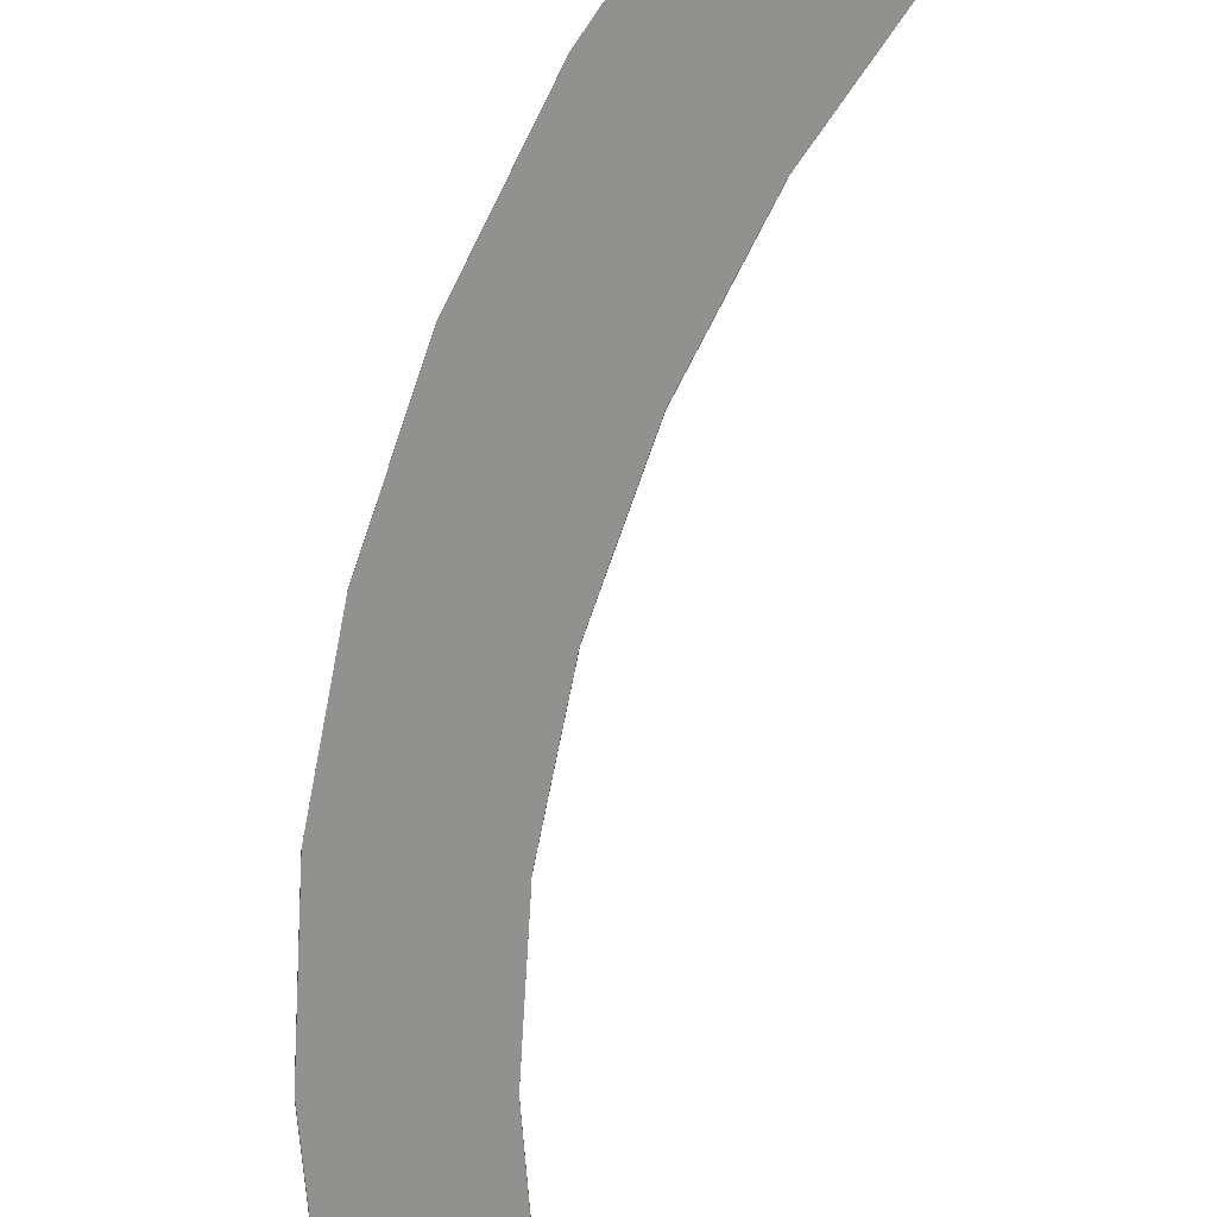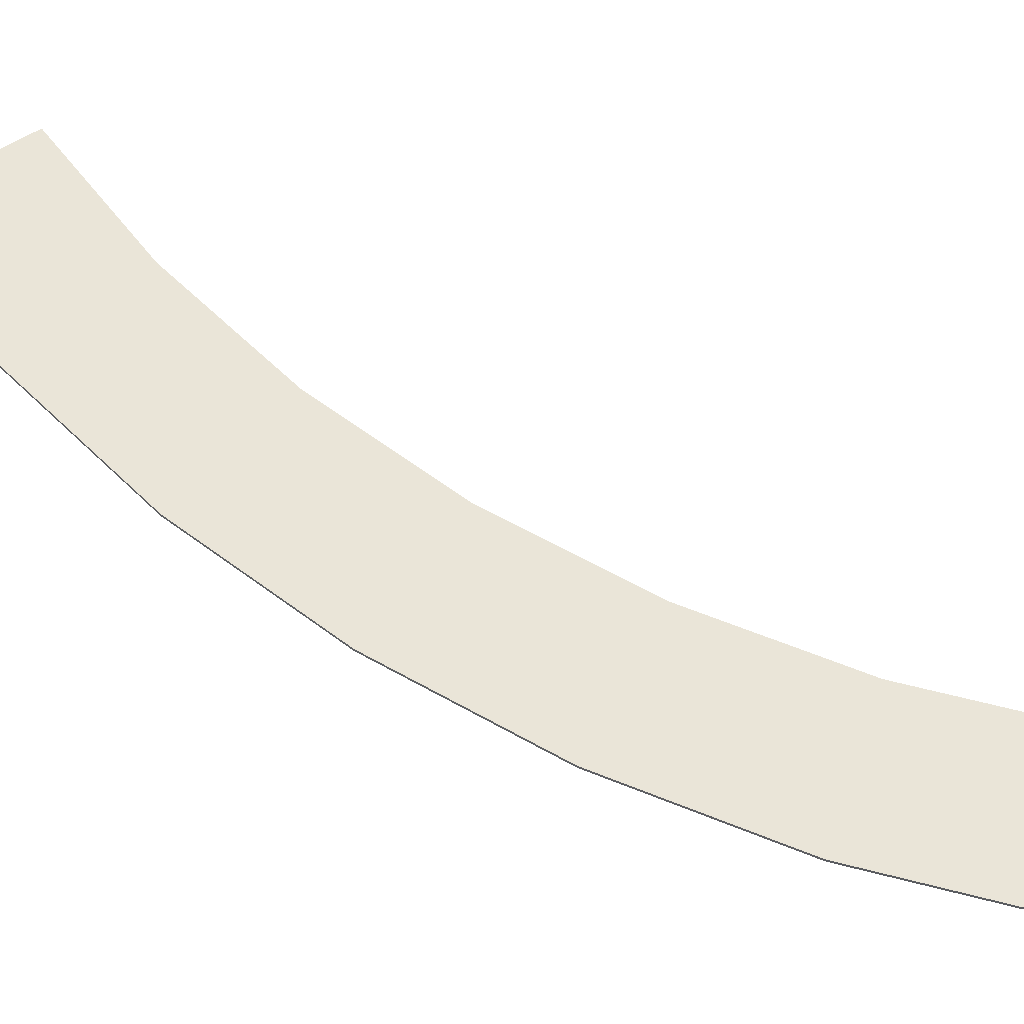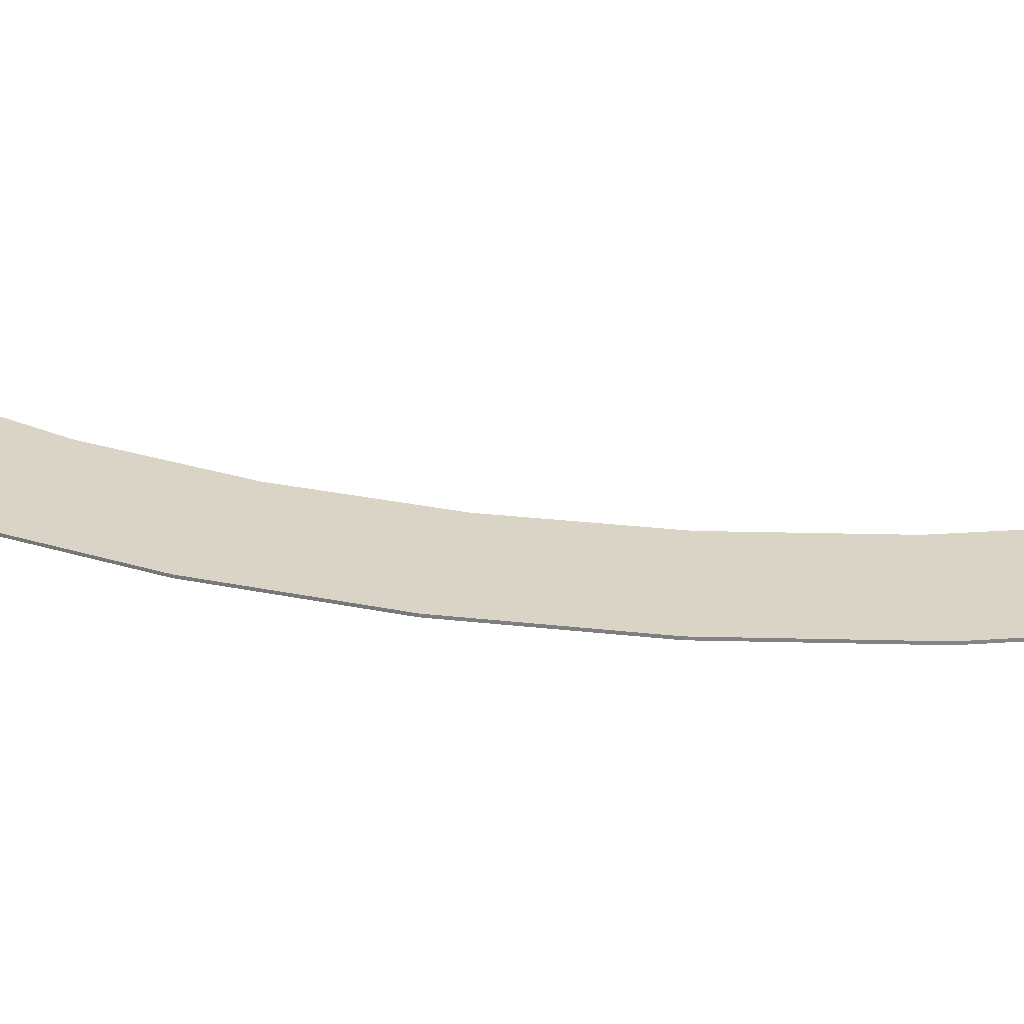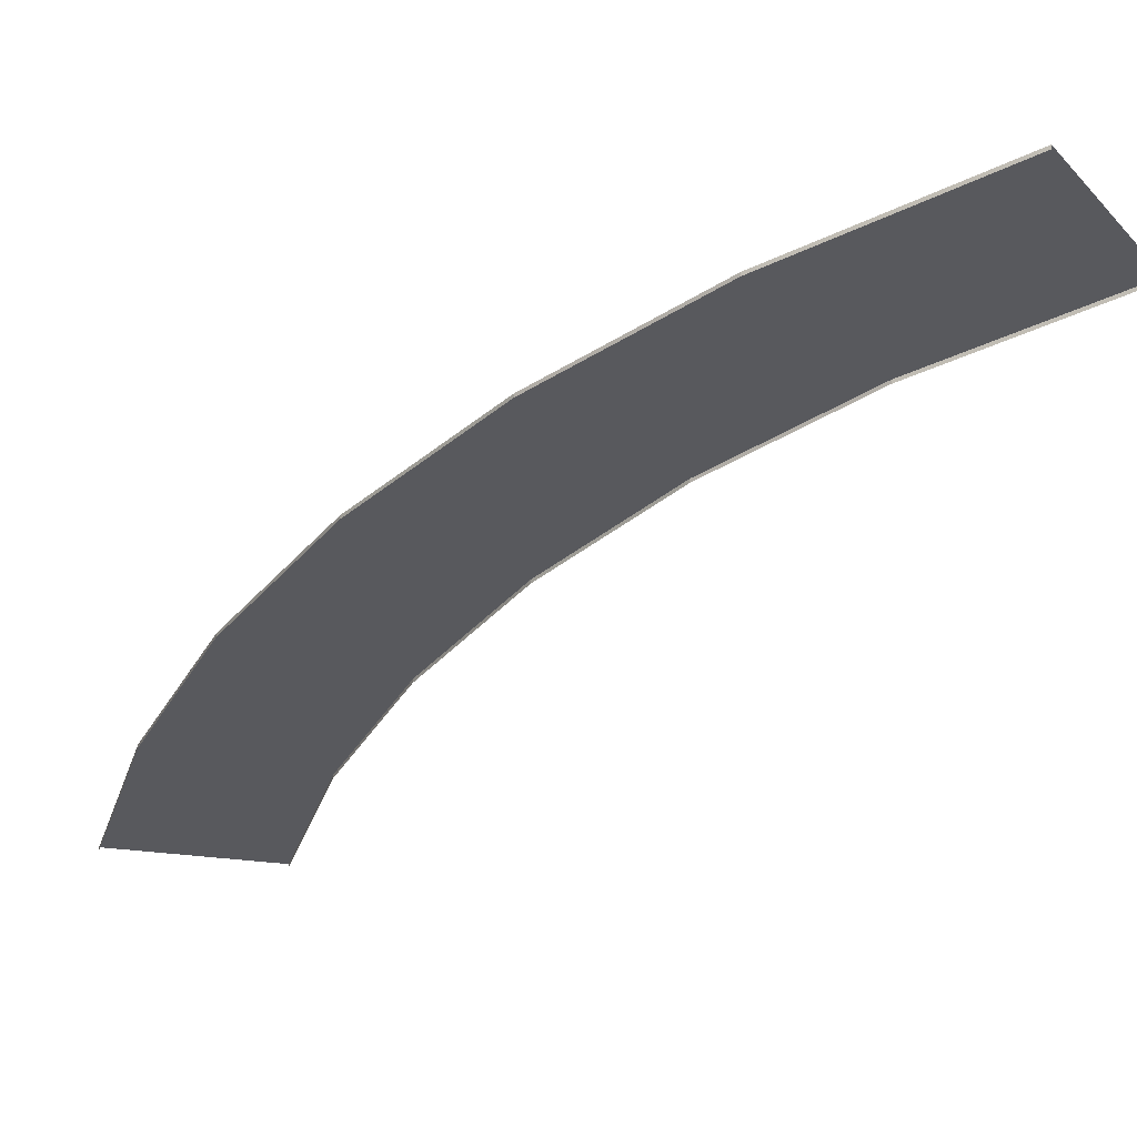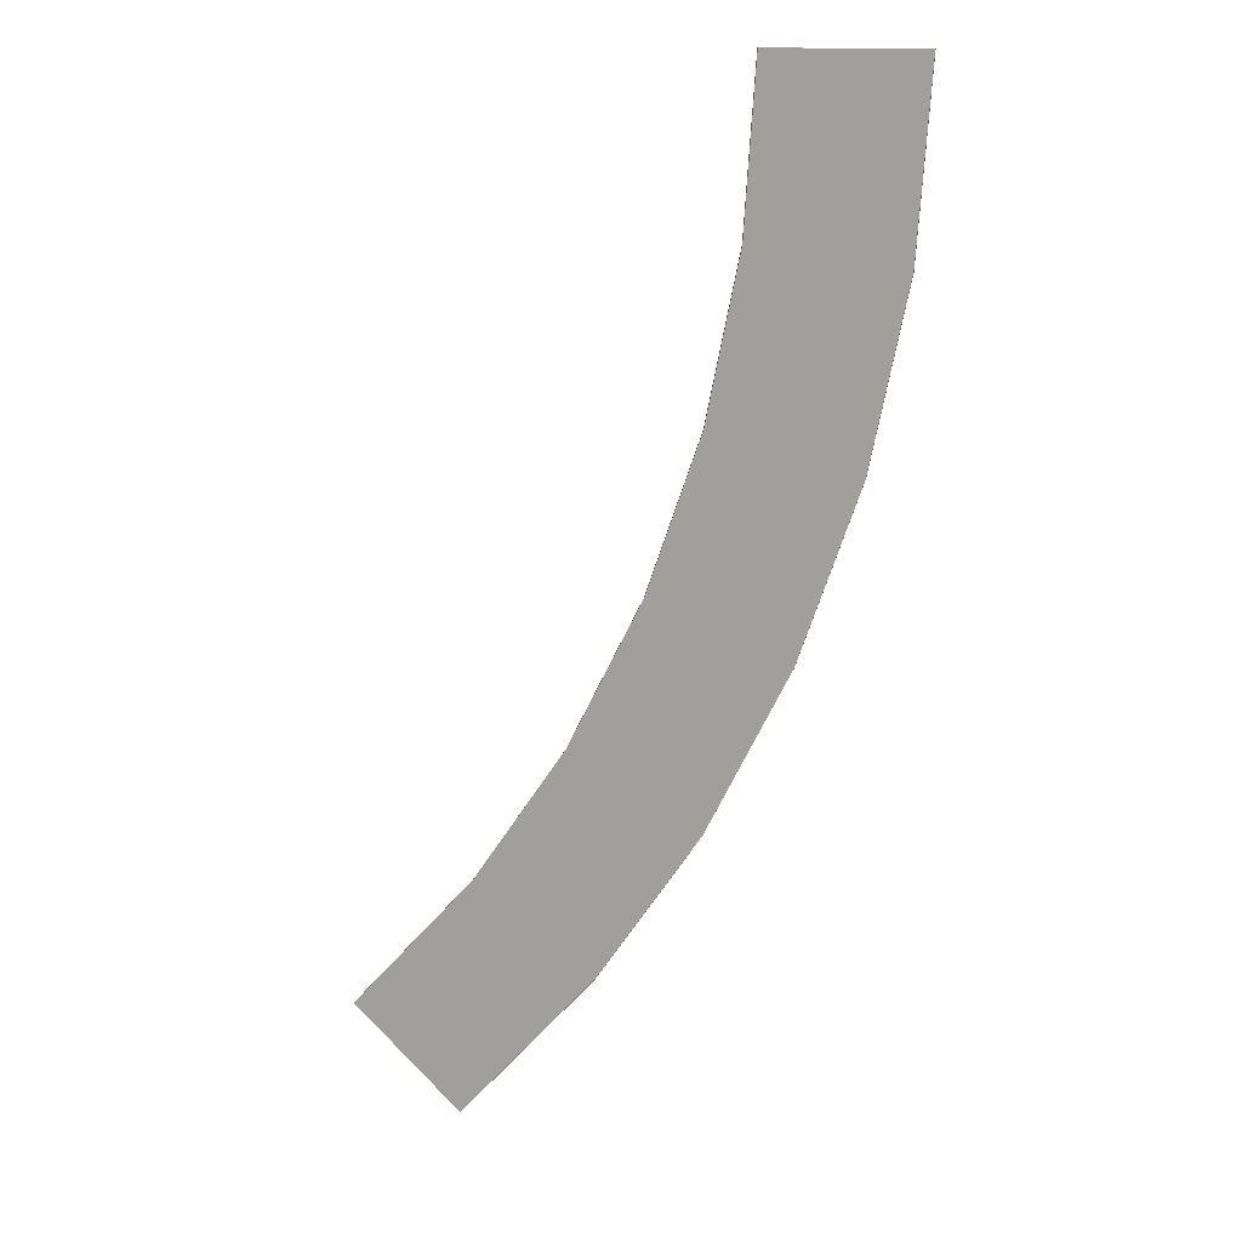
<metadata>
{"format":"obj","ext":"obj","renderer":"f3d","projection":"perspective","resolution":1024,"background":"white","views":[{"elev":-66.0,"azim":-172.2,"up":"+Y"},{"elev":58.8,"azim":146.6,"up":"+Y"},{"elev":28.9,"azim":125.8,"up":"+Y"},{"elev":-29.9,"azim":167.9,"up":"+Y"},{"elev":15.5,"azim":12.4,"up":"+Z"}]}
</metadata>
<code>
v -7.754 0.25 -38.98
v -1.538 0.25 -26.88
v -3.471 0.25 -26.36
v -5.905 0.25 -39.75
v -13.65 0.25 -50.93
v -11.91 0.25 -51.93
v -21.05 0.25 -62.01
v -19.46 0.25 -63.23
v -30.9 0.25 -73.11
v -29.49 0.25 -74.52
v 1.112 0.25 -13.56
v -0.8714 0.25 -13.3
v 2.001 0.25 -1.907e-05
v 8.583e-06 0.25 -1.526e-05
v -5.676 0.25 -39.84
v 2.32 0.25 -27.91
v -1.299 0.25 -26.95
v -2.215 0.25 -41.27
v -11.7 0.25 -52.05
v -8.455 0.25 -53.93
v 1.256 0.25 -42.71
v -5.201 0.25 -55.81
v -19.27 0.25 -63.38
v -16.29 0.25 -65.66
v -29.31 0.25 -74.7
v -26.67 0.25 -77.35
v 5.072 0.25 -14.08
v 1.358 0.25 -13.59
v 5.995 0.25 1.531e-17
v 2.248 0.25 -1.144e-05
v 9.752 0.25 1.144e-05
v 8.797 0.25 -14.57
v 5.949 0.25 -28.89
v -13.31 0.25 -67.94
v -24.01 0.25 -80.01
v -5.905 0.25 -39.75
v -1.299 0.25 -26.95
v -1.538 0.25 -26.88
v -5.676 0.25 -39.84
v -11.91 0.25 -51.93
v -11.7 0.25 -52.05
v -19.46 0.25 -63.23
v -19.27 0.25 -63.38
v -29.49 0.25 -74.52
v -29.31 0.25 -74.7
v 1.358 0.25 -13.59
v 1.112 0.25 -13.56
v 2.248 0.25 -1.144e-05
v 2.001 0.25 -1.907e-05
v 3.333 0.25 -43.57
v -4.986 0.25 -55.93
v -3.254 0.25 -56.93
v 1.485 0.25 -42.81
v 8.12 0.25 -29.47
v 6.189 0.25 -28.95
v 11.03 0.25 -14.86
v 9.043 0.25 -14.6
v 12 0.25 3.433e-05
v 10 0.25 1.144e-05
v -13.12 0.25 -68.1
v -11.53 0.25 -69.31
v -23.83 0.25 -80.18
v -22.42 0.25 -81.59
v 1.485 0.25 -42.81
v -5.201 0.25 -55.81
v -4.986 0.25 -55.93
v 1.256 0.25 -42.71
v 6.189 0.25 -28.95
v 5.949 0.25 -28.89
v 9.043 0.25 -14.6
v 8.797 0.25 -14.57
v 10 0.25 1.144e-05
v 9.752 0.25 1.144e-05
v -13.31 0.25 -67.94
v -13.12 0.25 -68.1
v -24.01 0.25 -80.01
v -23.83 0.25 -80.18
v -7.754 0.25 -38.98
v -13.65 5.901e-06 -50.93
v -13.65 0.25 -50.93
v -7.754 7.51e-06 -38.98
v 3.333 0.25 -43.57
v 8.12 8.523e-06 -29.47
v 8.12 0.25 -29.47
v 3.333 6.467e-06 -43.57
v 8.583e-06 0.25 -1.526e-05
v -0.8714 1.097e-05 -13.3
v -0.8714 0.25 -13.3
v 7.629e-06 1.281e-05 -1.526e-05
v -0.8714 0.25 -13.3
v -3.471 9.209e-06 -26.36
v -3.471 0.25 -26.36
v -0.8714 1.097e-05 -13.3
v -3.471 0.25 -26.36
v -7.754 7.51e-06 -38.98
v -7.754 0.25 -38.98
v -3.471 9.209e-06 -26.36
v -30.9 3.397e-06 -73.11
v -21.05 0.25 -62.01
v -21.05 4.5e-06 -62.01
v -30.9 0.25 -73.11
v -21.05 4.5e-06 -62.01
v -13.65 0.25 -50.93
v -13.65 5.901e-06 -50.93
v -21.05 0.25 -62.01
v -22.42 0.25 -81.59
v -11.53 2.861e-06 -69.31
v -11.53 0.25 -69.31
v -22.42 1.46e-06 -81.59
v -11.53 0.25 -69.31
v -3.254 4.619e-06 -56.93
v -3.254 0.25 -56.93
v -11.53 2.861e-06 -69.31
v -3.254 0.25 -56.93
v 3.333 6.467e-06 -43.57
v 3.333 0.25 -43.57
v -3.254 4.619e-06 -56.93
v 12 1.284e-05 3.433e-05
v 11.03 0.25 -14.86
v 11.03 1.064e-05 -14.86
v 12 0.25 3.433e-05
v 11.03 1.064e-05 -14.86
v 8.12 0.25 -29.47
v 8.12 8.523e-06 -29.47
v 11.03 0.25 -14.86
g Two_Lane_45Degree_L_80m
f 3 2 1
f 4 1 2
f 1 4 5
f 6 5 4
f 5 6 7
f 8 7 6
f 7 8 9
f 10 9 8
f 2 3 11
f 12 11 3
f 11 12 13
f 14 13 12
f 17 16 15
f 18 15 16
f 15 18 19
f 20 19 18
f 18 21 20
f 22 20 21
f 19 20 23
f 24 23 20
f 20 22 24
f 23 24 25
f 26 25 24
f 16 17 27
f 28 27 17
f 27 28 29
f 30 29 28
f 29 31 27
f 32 27 31
f 27 32 16
f 33 16 32
f 21 18 33
f 16 33 18
f 24 34 26
f 34 24 22
f 35 26 34
f 38 37 36
f 39 36 37
f 36 39 40
f 41 40 39
f 40 41 42
f 43 42 41
f 42 43 44
f 45 44 43
f 37 38 46
f 47 46 38
f 46 47 48
f 49 48 47
f 52 51 50
f 53 50 51
f 50 53 54
f 55 54 53
f 54 55 56
f 57 56 55
f 56 57 58
f 59 58 57
f 51 52 60
f 61 60 52
f 60 61 62
f 63 62 61
f 66 65 64
f 67 64 65
f 64 67 68
f 69 68 67
f 68 69 70
f 71 70 69
f 70 71 72
f 73 72 71
f 65 66 74
f 75 74 66
f 74 75 76
f 77 76 75
f 80 79 78
f 81 78 79
f 84 83 82
f 85 82 83
f 88 87 86
f 89 86 87
f 92 91 90
f 93 90 91
f 96 95 94
f 97 94 95
f 100 99 98
f 101 98 99
f 104 103 102
f 105 102 103
f 108 107 106
f 109 106 107
f 112 111 110
f 113 110 111
f 116 115 114
f 117 114 115
f 120 119 118
f 121 118 119
f 124 123 122
f 125 122 123

</code>
